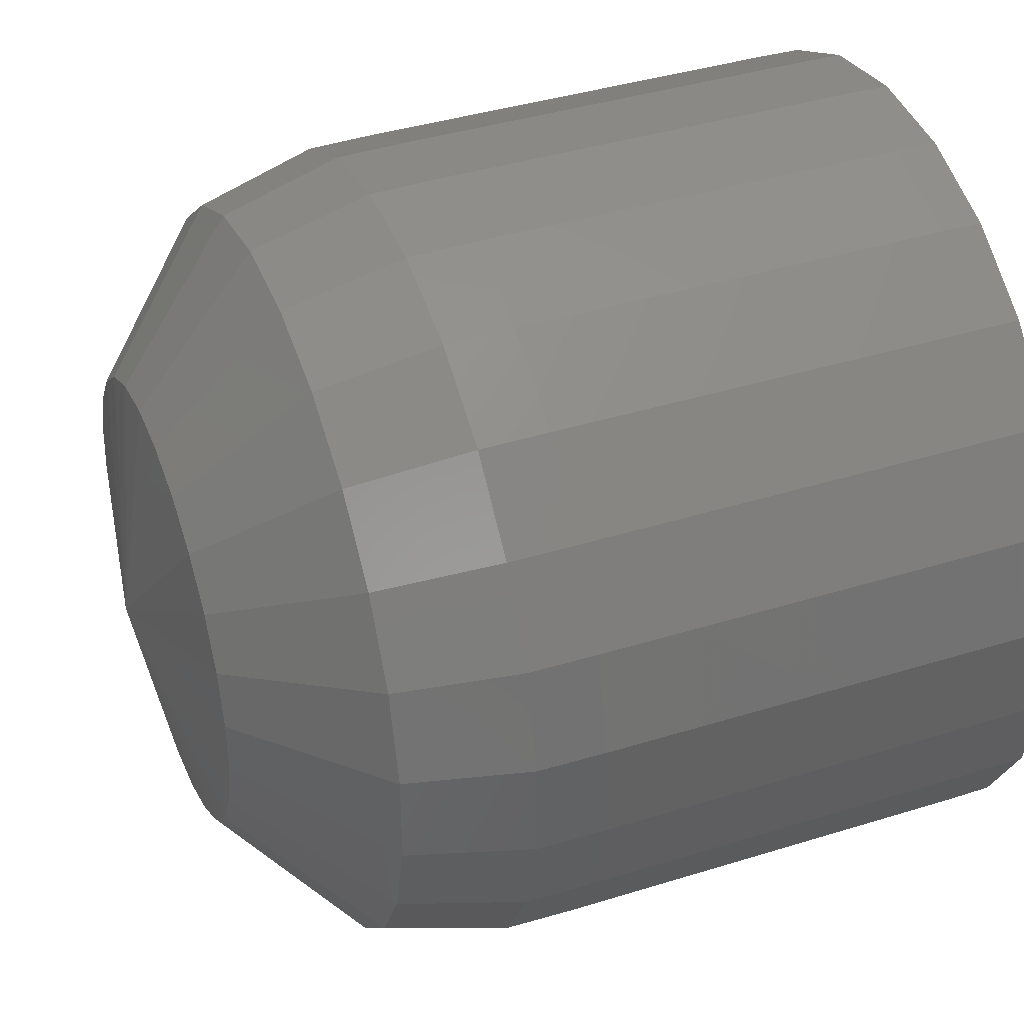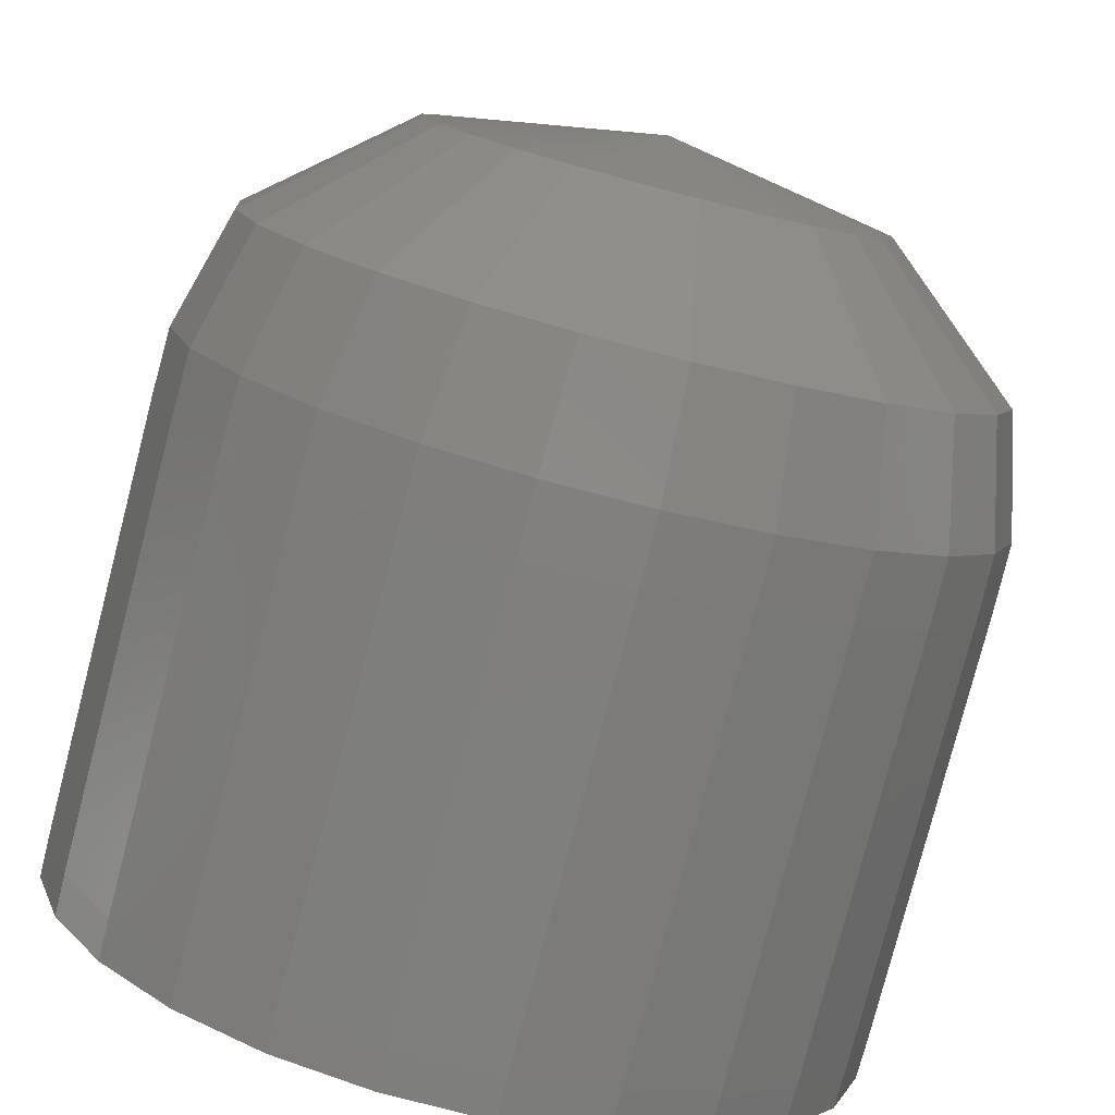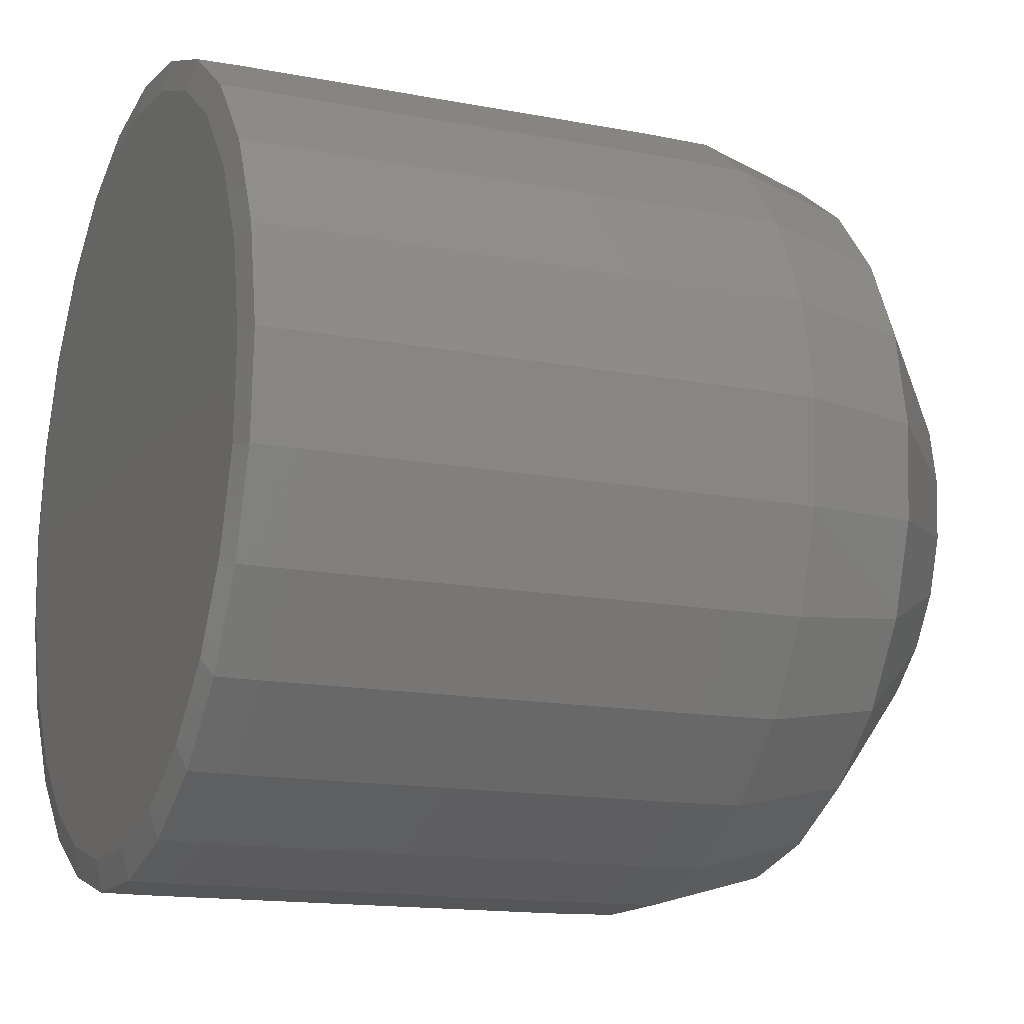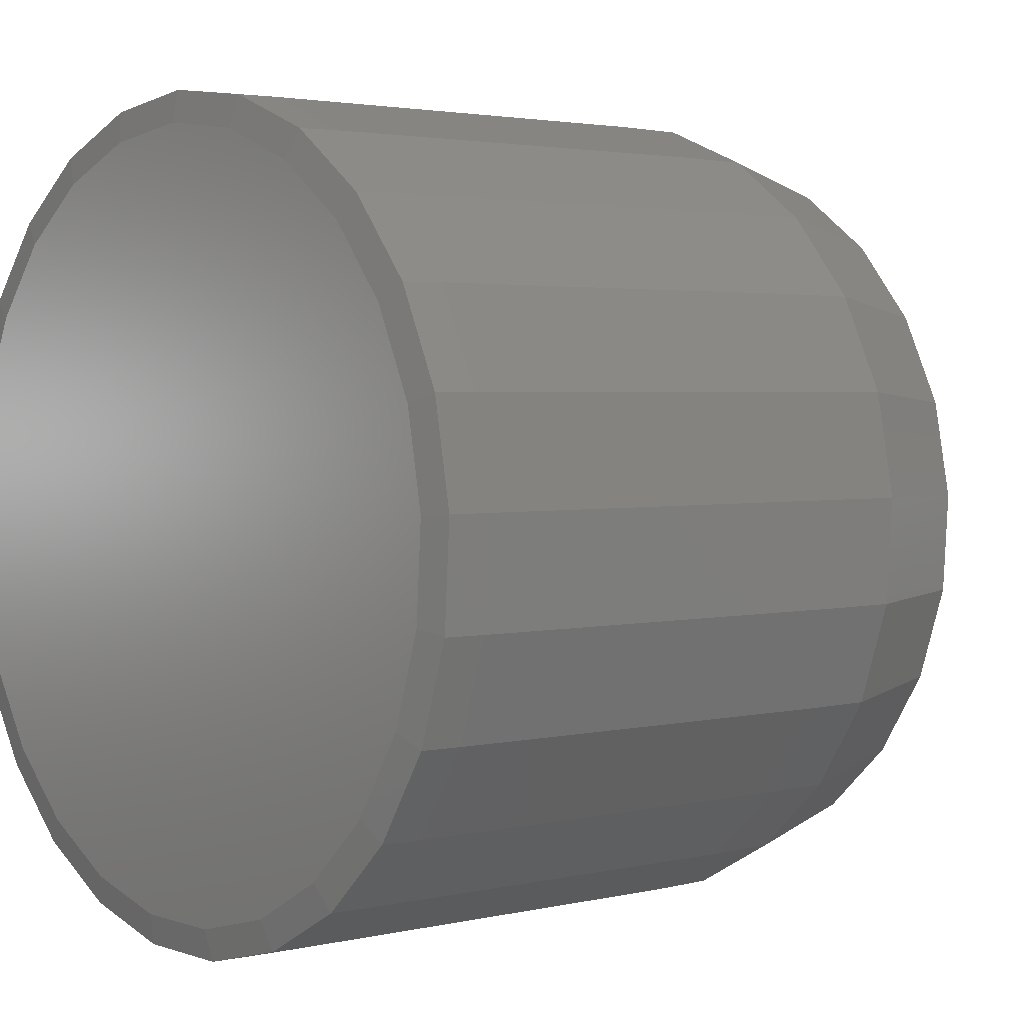
<metadata>
{"format":"stl","ext":"stl","renderer":"f3d","projection":"perspective","resolution":1024,"background":"white","views":[{"elev":39.8,"azim":158.9,"up":"+Y"},{"elev":-79.3,"azim":75.5,"up":"+Z"},{"elev":-14.7,"azim":-22.7,"up":"+Z"},{"elev":2.6,"azim":-39.8,"up":"+Z"}]}
</metadata>
<code>
# stl→obj: 277 verts, 550 faces
v 0.9924 -0.001973 0.007683
v 0.9905 0 0.007935
v 0.9905 -0.001973 0.007683
v 0.9924 0 0.007935
v 0.9937 -1.39e-11 0.007912
v 0.9937 -0.001967 0.007661
v 0.996 -5.902e-11 0.007264
v 0.996 -0.001806 0.007034
v 0.9983 -6.412e-11 0.004415
v 0.9983 -0.001098 0.004275
v 0.9991 0 0
v 0.9924 -0.003822 0.006952
v 0.9905 -0.003822 0.006952
v 0.9937 -0.003811 0.006932
v 0.996 -0.003499 0.006364
v 0.9983 -0.002127 0.003868
v 0.9924 -0.005431 0.005783
v 0.9905 -0.005431 0.005783
v 0.9937 -0.005415 0.005766
v 0.996 -0.004972 0.005294
v 0.9983 -0.003022 0.003218
v 0.9924 -0.006698 0.00425
v 0.9905 -0.006698 0.00425
v 0.9937 -0.006678 0.004238
v 0.996 -0.006132 0.003891
v 0.9983 -0.003727 0.002365
v 0.9924 -0.007546 0.002452
v 0.9905 -0.007546 0.002452
v 0.9937 -0.007525 0.002445
v 0.996 -0.006908 0.002245
v 0.9983 -0.004199 0.001364
v 0.9924 -0.007917 0.0004981
v 0.9905 -0.007917 0.0004981
v 0.9937 -0.007894 0.0004967
v 0.996 -0.007248 0.000456
v 0.9983 -0.004405 0.0002772
v 0.9924 -0.007793 -0.001487
v 0.9905 -0.007793 -0.001487
v 0.9937 -0.00777 -0.001482
v 0.996 -0.007134 -0.001361
v 0.9983 -0.004336 -0.0008272
v 0.9924 -0.007178 -0.003378
v 0.9905 -0.007178 -0.003378
v 0.9937 -0.007158 -0.003368
v 0.996 -0.006572 -0.003092
v 0.9983 -0.003994 -0.00188
v 0.9924 -0.006112 -0.005056
v 0.9905 -0.006112 -0.005056
v 0.9937 -0.006095 -0.005042
v 0.996 -0.005596 -0.004629
v 0.9983 -0.003401 -0.002814
v 0.9924 -0.004664 -0.006419
v 0.9905 -0.004664 -0.006419
v 0.9937 -0.00465 -0.006401
v 0.996 -0.00427 -0.005877
v 0.9983 -0.002595 -0.003572
v 0.9924 -0.00292 -0.007376
v 0.9905 -0.00292 -0.007376
v 0.9937 -0.002912 -0.007354
v 0.996 -0.002673 -0.006752
v 0.9983 -0.001625 -0.004104
v 0.9924 -0.0009943 -0.007871
v 0.9905 -0.0009943 -0.007871
v 0.9937 -0.0009915 -0.007848
v 0.996 -0.0009103 -0.007206
v 0.9983 -0.0005533 -0.00438
v 0.9924 0.0009943 -0.007871
v 0.9905 0.0009943 -0.007871
v 0.9937 0.0009915 -0.007848
v 0.996 0.0009103 -0.007206
v 0.9983 0.0005533 -0.00438
v 0.9924 0.00292 -0.007376
v 0.9905 0.00292 -0.007376
v 0.9937 0.002912 -0.007354
v 0.996 0.002673 -0.006752
v 0.9983 0.001625 -0.004104
v 0.9924 0.004664 -0.006419
v 0.9905 0.004664 -0.006419
v 0.9937 0.00465 -0.006401
v 0.996 0.00427 -0.005877
v 0.9983 0.002595 -0.003572
v 0.9924 0.006112 -0.005056
v 0.9905 0.006112 -0.005056
v 0.9937 0.006095 -0.005042
v 0.996 0.005596 -0.004629
v 0.9983 0.003401 -0.002814
v 0.9924 0.007178 -0.003378
v 0.9905 0.007178 -0.003378
v 0.9937 0.007158 -0.003368
v 0.996 0.006572 -0.003092
v 0.9983 0.003994 -0.00188
v 0.9924 0.007793 -0.001487
v 0.9905 0.007793 -0.001487
v 0.9937 0.00777 -0.001482
v 0.996 0.007134 -0.001361
v 0.9983 0.004336 -0.0008272
v 0.9924 0.007917 0.0004981
v 0.9905 0.007917 0.0004981
v 0.9937 0.007894 0.0004967
v 0.996 0.007248 0.000456
v 0.9983 0.004405 0.0002772
v 0.9924 0.007546 0.002452
v 0.9905 0.007546 0.002452
v 0.9937 0.007525 0.002445
v 0.996 0.006908 0.002245
v 0.9983 0.004199 0.001364
v 0.9924 0.006698 0.00425
v 0.9905 0.006698 0.00425
v 0.9937 0.006678 0.004238
v 0.996 0.006132 0.003891
v 0.9983 0.003727 0.002365
v 0.9924 0.005431 0.005783
v 0.9905 0.005431 0.005783
v 0.9937 0.005415 0.005766
v 0.996 0.004972 0.005294
v 0.9983 0.003022 0.003218
v 0.9924 0.003822 0.006952
v 0.9905 0.003822 0.006952
v 0.9937 0.003811 0.006932
v 0.996 0.003499 0.006364
v 0.9983 0.002127 0.003868
v 0.9924 0.001973 0.007683
v 0.9905 0.001973 0.007683
v 0.9937 0.001967 0.007661
v 0.996 0.001806 0.007034
v 0.9983 0.001098 0.004275
v 0.9831 0 0.005409
v 0.9831 0 0
v 0.9831 -0.001345 0.005238
v 0.9831 0.001345 0.005238
v 0.9831 -0.002605 0.004739
v 0.9831 -0.001821 0.007093
v 0.9831 0.002605 0.004739
v 0.9831 0.001821 0.007093
v 0.9831 -0.003702 0.003942
v 0.9831 0 0.007325
v 0.9831 0.003702 0.003942
v 0.9831 -0.004566 0.002898
v 0.9831 -0.005013 0.005339
v 0.9831 -0.003528 0.006418
v 0.9832 -0.00197 0.007671
v 0.9831 0.004566 0.002898
v 0.9831 0.005013 0.005339
v 0.9831 0.003528 0.006418
v 0.9832 0.00197 0.007671
v 0.9831 -0.005144 0.001672
v 0.9831 -0.006183 0.003924
v 0.9832 -5.616e-13 0.007922
v 0.9831 0.005144 0.001672
v 0.9831 0.006183 0.003924
v 0.9831 -0.005397 0.0003396
v 0.9832 -0.003816 0.006941
v 0.9832 -0.006687 0.004244
v 0.984 -0.001973 0.007683
v 0.9831 0.005397 0.0003396
v 0.9832 0.006687 0.004244
v 0.9832 0.003816 0.006941
v 0.984 0.001973 0.007683
v 0.9831 -0.005312 -0.001013
v 0.9831 -0.007309 0.0004598
v 0.9831 -0.006966 0.002264
v 0.9832 -0.005422 0.005774
v 0.984 0 0.007935
v 0.9831 0.005312 -0.001013
v 0.9831 0.007309 0.0004598
v 0.9831 0.006966 0.002264
v 0.9832 0.005422 0.005774
v 0.9831 -0.004894 -0.002303
v 0.984 -0.005431 0.005783
v 0.984 -0.006698 0.00425
v 0.9832 -0.007534 0.002448
v 0.984 -0.003822 0.006952
v 0.9857 -0.001973 0.007683
v 0.9831 0.004894 -0.002303
v 0.9832 0.007534 0.002448
v 0.984 0.006698 0.00425
v 0.984 0.005431 0.005783
v 0.984 0.003822 0.006952
v 0.9857 0 0.007935
v 0.9831 -0.004167 -0.003447
v 0.9831 -0.006627 -0.003118
v 0.9831 -0.007194 -0.001372
v 0.9832 -0.007905 0.0004973
v 0.9857 -0.003822 0.006952
v 0.9831 0.004167 -0.003447
v 0.9831 0.006627 -0.003118
v 0.9831 0.007194 -0.001372
v 0.9832 0.007905 0.0004973
v 0.9857 0.001973 0.007683
v 0.9831 -0.003179 -0.004376
v 0.9831 -0.005643 -0.004668
v 0.9857 -0.005431 0.005783
v 0.9857 -0.006698 0.00425
v 0.984 -0.007546 0.002452
v 0.984 -0.007917 0.0004981
v 0.988 -0.001973 0.007683
v 0.988 -0.003822 0.006952
v 0.9831 0.003179 -0.004376
v 0.9831 0.005643 -0.004668
v 0.984 0.007917 0.0004981
v 0.984 0.007546 0.002452
v 0.9857 0.005431 0.005783
v 0.9857 0.003822 0.006952
v 0.988 0 0.007935
v 0.9831 -0.001991 -0.005028
v 0.9832 -0.007167 -0.003373
v 0.9832 -0.006103 -0.005049
v 0.9832 -0.007781 -0.001484
v 0.9857 -0.007546 0.002452
v 0.988 -0.005431 0.005783
v 0.9831 0.001991 -0.005028
v 0.9832 0.006103 -0.005049
v 0.9832 0.007167 -0.003373
v 0.9832 0.007781 -0.001484
v 0.9857 0.006698 0.00425
v 0.988 0.001973 0.007683
v 0.9831 -0.0006778 -0.005366
v 0.9831 -0.002696 -0.006809
v 0.9831 -0.004306 -0.005926
v 0.988 -0.006698 0.00425
v 0.988 -0.007546 0.002452
v 0.9857 -0.007917 0.0004981
v 0.984 -0.007793 -0.001487
v 0.9831 0.0006778 -0.005366
v 0.9831 0.002696 -0.006809
v 0.9831 0.004306 -0.005926
v 0.984 0.007793 -0.001487
v 0.9857 0.007546 0.002452
v 0.988 0.005431 0.005783
v 0.988 0.003822 0.006952
v 0.984 -0.007178 -0.003378
v 0.984 -0.006112 -0.005056
v 0.9832 -0.004657 -0.006409
v 0.988 -0.007917 0.0004981
v 0.9857 -0.007793 -0.001487
v 0.9832 0.004657 -0.006409
v 0.984 0.006112 -0.005056
v 0.984 0.007178 -0.003378
v 0.9857 0.007917 0.0004981
v 0.988 0.006698 0.00425
v 0.9831 0.0009179 -0.007266
v 0.9831 -0.0009179 -0.007266
v 0.9832 -0.002916 -0.007364
v 0.988 -0.007793 -0.001487
v 0.9857 -0.007178 -0.003378
v 0.9832 0.002916 -0.007364
v 0.9857 0.007793 -0.001487
v 0.988 0.007546 0.002452
v 0.9857 -0.006112 -0.005056
v 0.984 -0.004664 -0.006419
v 0.984 -0.00292 -0.007376
v 0.988 -0.007178 -0.003378
v 0.984 0.00292 -0.007376
v 0.984 0.004664 -0.006419
v 0.9857 0.007178 -0.003378
v 0.988 0.007917 0.0004981
v 0.9832 0.0009928 -0.007858
v 0.9832 -0.0009928 -0.007858
v 0.9857 -0.004664 -0.006419
v 0.988 -0.006112 -0.005056
v 0.9857 0.006112 -0.005056
v 0.988 0.007793 -0.001487
v 0.988 -0.004664 -0.006419
v 0.9857 -0.00292 -0.007376
v 0.984 -0.0009943 -0.007871
v 0.984 0.0009943 -0.007871
v 0.9857 0.004664 -0.006419
v 0.988 0.007178 -0.003378
v 0.988 -0.00292 -0.007376
v 0.9857 -0.0009943 -0.007871
v 0.9857 0.00292 -0.007376
v 0.988 0.006112 -0.005056
v 0.988 -0.0009943 -0.007871
v 0.9857 0.0009943 -0.007871
v 0.988 0.004664 -0.006419
v 0.988 0.0009943 -0.007871
v 0.988 0.00292 -0.007376
f 1 2 3
f 4 2 1
f 5 4 1
f 6 5 1
f 7 5 6
f 8 7 6
f 9 7 8
f 10 9 8
f 11 9 10
f 12 3 13
f 1 3 12
f 14 1 12
f 6 1 14
f 15 6 14
f 8 6 15
f 16 8 15
f 10 8 16
f 11 10 16
f 17 13 18
f 12 13 17
f 19 12 17
f 14 12 19
f 15 14 19
f 20 15 19
f 21 15 20
f 16 15 21
f 11 16 21
f 22 18 23
f 17 18 22
f 19 17 22
f 24 19 22
f 20 19 24
f 25 20 24
f 21 20 25
f 26 21 25
f 11 21 26
f 27 23 28
f 22 23 27
f 29 22 27
f 24 22 29
f 30 24 29
f 25 24 30
f 31 25 30
f 26 25 31
f 11 26 31
f 32 28 33
f 27 28 32
f 29 27 32
f 34 29 32
f 30 29 34
f 35 30 34
f 31 30 35
f 36 31 35
f 11 31 36
f 37 33 38
f 32 33 37
f 39 32 37
f 34 32 39
f 40 34 39
f 35 34 40
f 41 35 40
f 36 35 41
f 11 36 41
f 42 38 43
f 37 38 42
f 39 37 42
f 44 39 42
f 40 39 44
f 45 40 44
f 41 40 45
f 46 41 45
f 11 41 46
f 47 43 48
f 42 43 47
f 44 42 47
f 49 44 47
f 45 44 49
f 50 45 49
f 46 45 50
f 51 46 50
f 11 46 51
f 52 48 53
f 47 48 52
f 54 47 52
f 49 47 54
f 55 49 54
f 50 49 55
f 56 50 55
f 51 50 56
f 11 51 56
f 57 53 58
f 52 53 57
f 54 52 57
f 59 54 57
f 55 54 59
f 60 55 59
f 56 55 60
f 61 56 60
f 11 56 61
f 62 58 63
f 57 58 62
f 64 57 62
f 59 57 64
f 65 59 64
f 60 59 65
f 66 60 65
f 61 60 66
f 11 61 66
f 67 63 68
f 62 63 67
f 69 62 67
f 64 62 69
f 65 64 69
f 70 65 69
f 66 65 70
f 71 66 70
f 11 66 71
f 72 68 73
f 67 68 72
f 69 67 72
f 74 69 72
f 70 69 74
f 75 70 74
f 71 70 75
f 76 71 75
f 11 71 76
f 77 73 78
f 72 73 77
f 79 72 77
f 74 72 79
f 80 74 79
f 75 74 80
f 81 75 80
f 76 75 81
f 11 76 81
f 82 78 83
f 77 78 82
f 79 77 82
f 84 79 82
f 80 79 84
f 85 80 84
f 81 80 85
f 86 81 85
f 11 81 86
f 87 83 88
f 82 83 87
f 89 82 87
f 84 82 89
f 90 84 89
f 85 84 90
f 91 85 90
f 86 85 91
f 11 86 91
f 92 88 93
f 87 88 92
f 94 87 92
f 89 87 94
f 90 89 94
f 95 90 94
f 96 90 95
f 91 90 96
f 11 91 96
f 97 93 98
f 92 93 97
f 94 92 97
f 99 94 97
f 95 94 99
f 100 95 99
f 96 95 100
f 101 96 100
f 11 96 101
f 102 98 103
f 97 98 102
f 104 97 102
f 99 97 104
f 105 99 104
f 100 99 105
f 106 100 105
f 101 100 106
f 11 101 106
f 107 103 108
f 102 103 107
f 104 102 107
f 109 104 107
f 105 104 109
f 110 105 109
f 106 105 110
f 111 106 110
f 11 106 111
f 112 108 113
f 107 108 112
f 114 107 112
f 109 107 114
f 115 109 114
f 110 109 115
f 116 110 115
f 111 110 116
f 11 111 116
f 117 113 118
f 112 113 117
f 114 112 117
f 119 114 117
f 120 114 119
f 115 114 120
f 121 115 120
f 116 115 121
f 11 116 121
f 122 118 123
f 117 118 122
f 119 117 122
f 124 119 122
f 120 119 124
f 125 120 124
f 121 120 125
f 126 121 125
f 11 121 126
f 4 123 2
f 122 123 4
f 5 122 4
f 124 122 5
f 7 124 5
f 125 124 7
f 9 125 7
f 126 125 9
f 11 126 9
f 127 128 129
f 130 128 127
f 129 128 131
f 132 127 129
f 133 128 130
f 134 130 127
f 131 128 135
f 132 129 131
f 136 127 132
f 137 128 133
f 134 133 130
f 136 134 127
f 135 128 138
f 139 131 135
f 140 132 131
f 141 136 132
f 142 128 137
f 143 137 133
f 144 133 134
f 145 134 136
f 138 128 146
f 147 135 138
f 140 131 139
f 139 135 147
f 141 132 140
f 148 136 141
f 149 128 142
f 150 142 137
f 143 150 137
f 144 143 133
f 145 144 134
f 148 145 136
f 146 128 151
f 147 138 146
f 152 140 139
f 153 139 147
f 152 141 140
f 154 148 141
f 155 128 149
f 150 149 142
f 156 150 143
f 157 143 144
f 157 144 145
f 158 145 148
f 151 128 159
f 160 146 151
f 161 147 146
f 162 152 139
f 162 139 153
f 153 147 161
f 154 141 152
f 163 148 154
f 164 128 155
f 165 155 149
f 166 149 150
f 156 166 150
f 167 156 143
f 167 143 157
f 158 157 145
f 163 158 148
f 159 128 168
f 160 151 159
f 161 146 160
f 169 152 162
f 170 162 153
f 171 153 161
f 172 154 152
f 173 163 154
f 174 128 164
f 165 164 155
f 166 165 149
f 175 166 156
f 176 156 167
f 177 167 157
f 178 157 158
f 179 158 163
f 168 128 180
f 181 159 168
f 182 160 159
f 183 161 160
f 172 152 169
f 169 162 170
f 170 153 171
f 171 161 183
f 184 154 172
f 179 163 173
f 173 154 184
f 185 128 174
f 186 174 164
f 187 164 165
f 188 165 166
f 175 188 166
f 176 175 156
f 177 176 167
f 178 177 157
f 189 178 158
f 189 158 179
f 180 128 190
f 191 168 180
f 182 159 181
f 181 168 191
f 183 160 182
f 192 172 169
f 193 169 170
f 194 170 171
f 195 171 183
f 184 172 192
f 196 179 173
f 197 173 184
f 198 128 185
f 199 185 174
f 186 199 174
f 187 186 164
f 188 187 165
f 200 188 175
f 201 175 176
f 202 176 177
f 203 177 178
f 203 178 189
f 204 189 179
f 190 128 205
f 191 180 190
f 206 182 181
f 207 181 191
f 208 183 182
f 192 169 193
f 193 170 209
f 209 170 194
f 194 171 195
f 195 183 208
f 210 184 192
f 204 179 196
f 196 173 197
f 197 184 210
f 211 128 198
f 199 198 185
f 212 199 186
f 213 186 187
f 214 187 188
f 200 214 188
f 201 200 175
f 215 201 176
f 215 176 202
f 202 177 203
f 216 203 189
f 216 189 204
f 205 128 217
f 218 190 205
f 219 191 190
f 208 182 206
f 206 181 207
f 207 191 219
f 220 192 193
f 221 193 209
f 209 194 222
f 222 194 195
f 223 195 208
f 210 192 220
f 3 204 196
f 13 196 197
f 18 197 210
f 224 128 211
f 225 211 198
f 226 198 199
f 212 226 199
f 213 212 186
f 214 213 187
f 227 214 200
f 228 200 201
f 228 201 215
f 229 215 202
f 230 202 203
f 230 203 216
f 2 216 204
f 217 128 224
f 218 205 217
f 219 190 218
f 231 208 206
f 232 206 207
f 233 207 219
f 220 193 221
f 221 209 234
f 234 209 222
f 222 195 235
f 235 195 223
f 223 208 231
f 23 210 220
f 2 204 3
f 3 196 13
f 13 197 18
f 18 210 23
f 225 224 211
f 226 225 198
f 236 226 212
f 237 212 213
f 238 213 214
f 227 238 214
f 239 227 200
f 239 200 228
f 240 228 215
f 240 215 229
f 229 202 230
f 123 230 216
f 123 216 2
f 241 217 224
f 242 218 217
f 243 219 218
f 231 206 232
f 232 207 233
f 233 219 243
f 28 220 221
f 33 221 234
f 234 222 244
f 244 222 235
f 235 223 245
f 245 223 231
f 23 220 28
f 241 224 225
f 246 225 226
f 236 246 226
f 237 236 212
f 238 237 213
f 247 238 227
f 247 227 239
f 248 239 228
f 248 228 240
f 113 240 229
f 118 229 230
f 118 230 123
f 242 217 241
f 243 218 242
f 249 231 232
f 250 232 233
f 251 233 243
f 28 221 33
f 33 234 38
f 38 234 244
f 244 235 252
f 252 235 245
f 245 231 249
f 246 241 225
f 253 246 236
f 254 236 237
f 255 237 238
f 255 238 247
f 256 247 239
f 256 239 248
f 108 248 240
f 108 240 113
f 113 229 118
f 257 242 241
f 258 243 242
f 249 232 259
f 259 232 250
f 250 233 251
f 251 243 258
f 38 244 43
f 43 244 252
f 252 245 260
f 260 245 249
f 257 241 246
f 253 257 246
f 254 253 236
f 261 254 237
f 261 237 255
f 262 255 247
f 262 247 256
f 103 256 248
f 103 248 108
f 258 242 257
f 263 249 259
f 259 250 264
f 264 250 251
f 265 251 258
f 43 252 48
f 48 252 260
f 260 249 263
f 266 257 253
f 267 253 254
f 267 254 261
f 268 261 255
f 268 255 262
f 98 262 256
f 98 256 103
f 266 258 257
f 263 259 269
f 269 259 264
f 264 251 270
f 270 251 265
f 265 258 266
f 48 260 53
f 53 260 263
f 271 266 253
f 271 253 267
f 272 267 261
f 272 261 268
f 93 268 262
f 93 262 98
f 58 263 269
f 269 264 273
f 273 264 270
f 270 265 274
f 274 265 266
f 53 263 58
f 274 266 271
f 275 271 267
f 275 267 272
f 88 272 268
f 88 268 93
f 58 269 63
f 63 269 273
f 273 270 276
f 276 270 274
f 277 274 271
f 277 271 275
f 83 275 272
f 83 272 88
f 63 273 68
f 68 273 276
f 276 274 277
f 78 277 275
f 78 275 83
f 68 276 73
f 73 276 277
f 73 277 78

</code>
